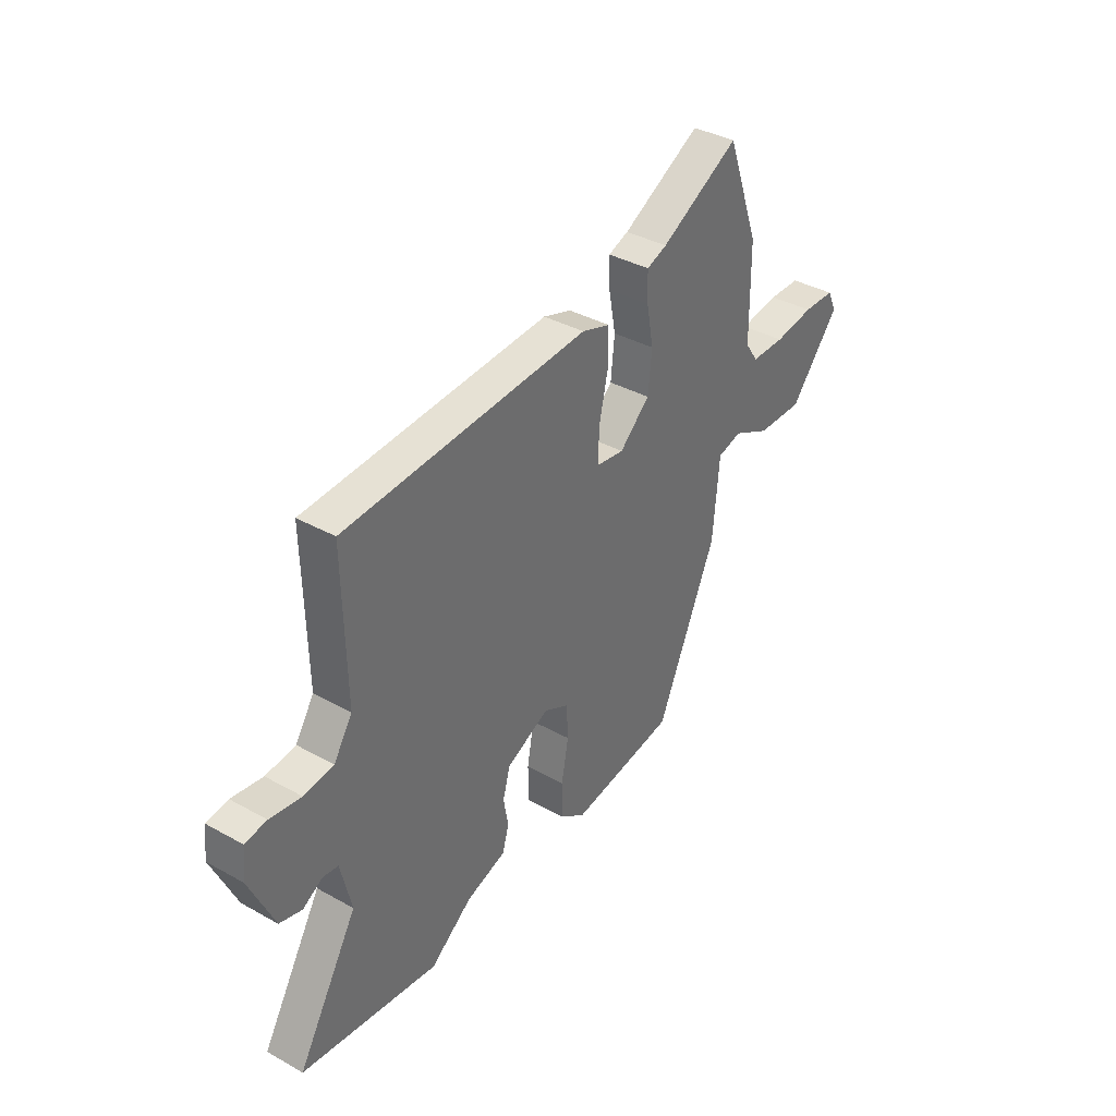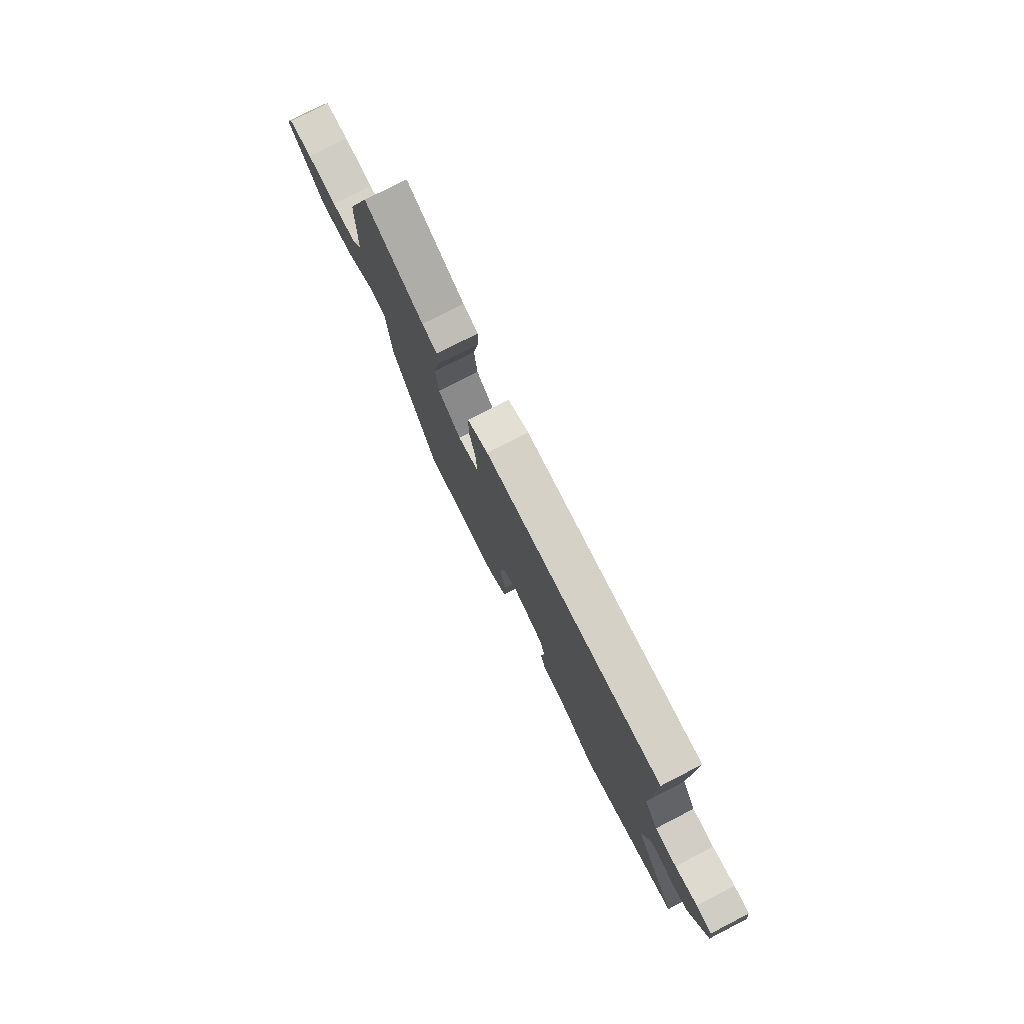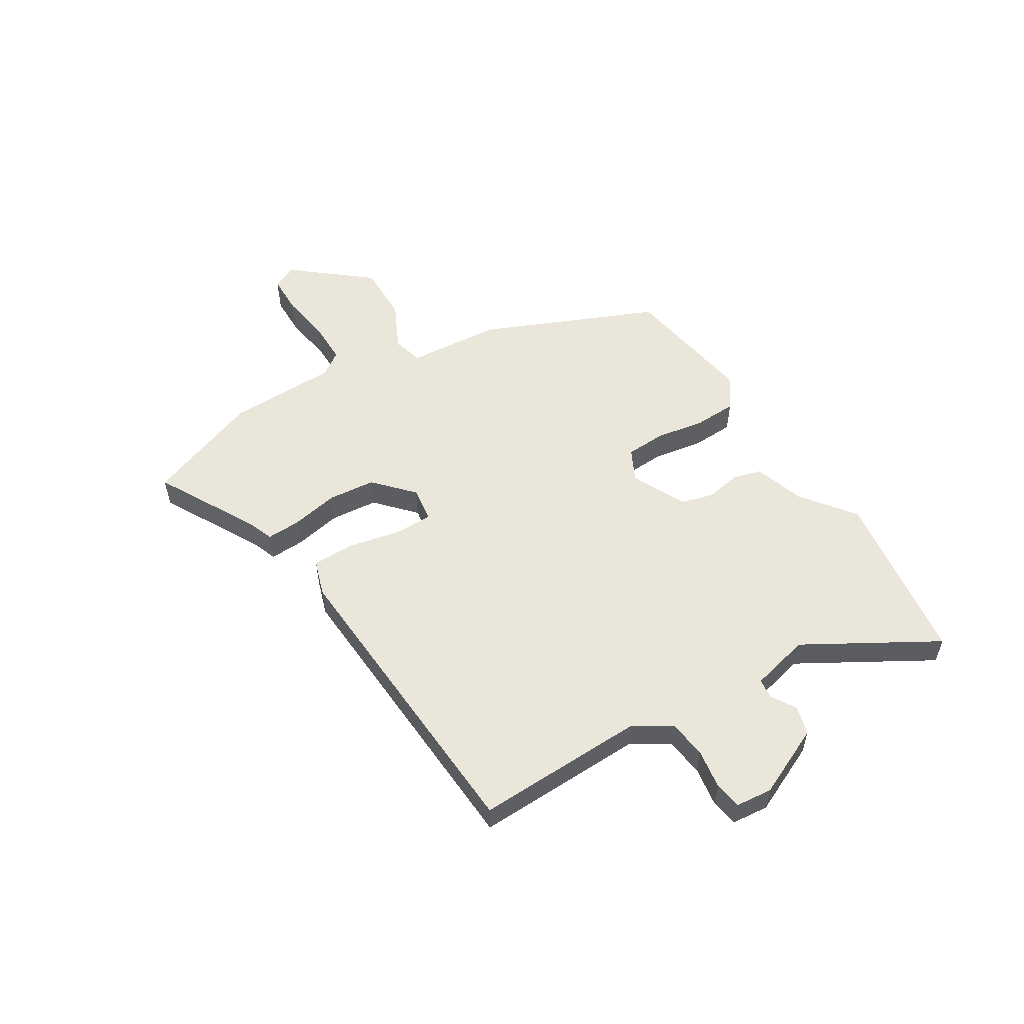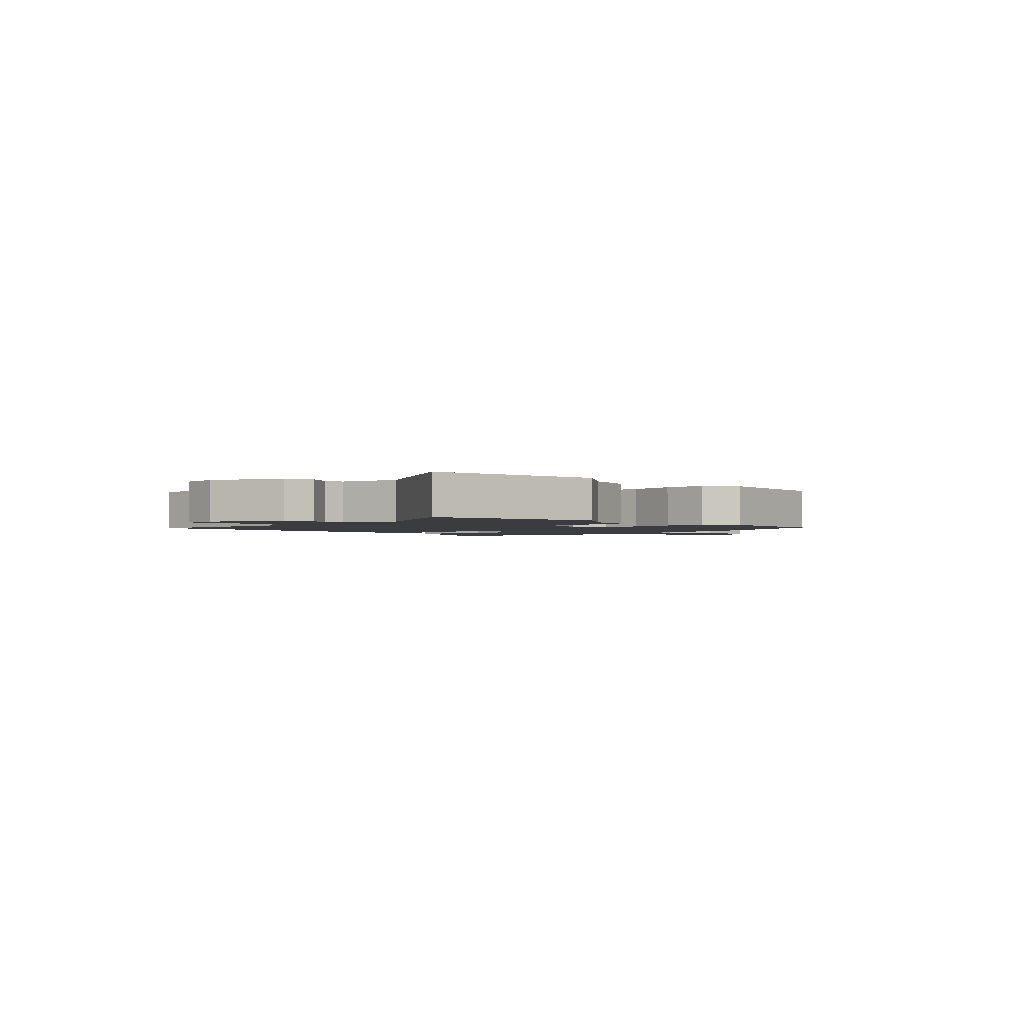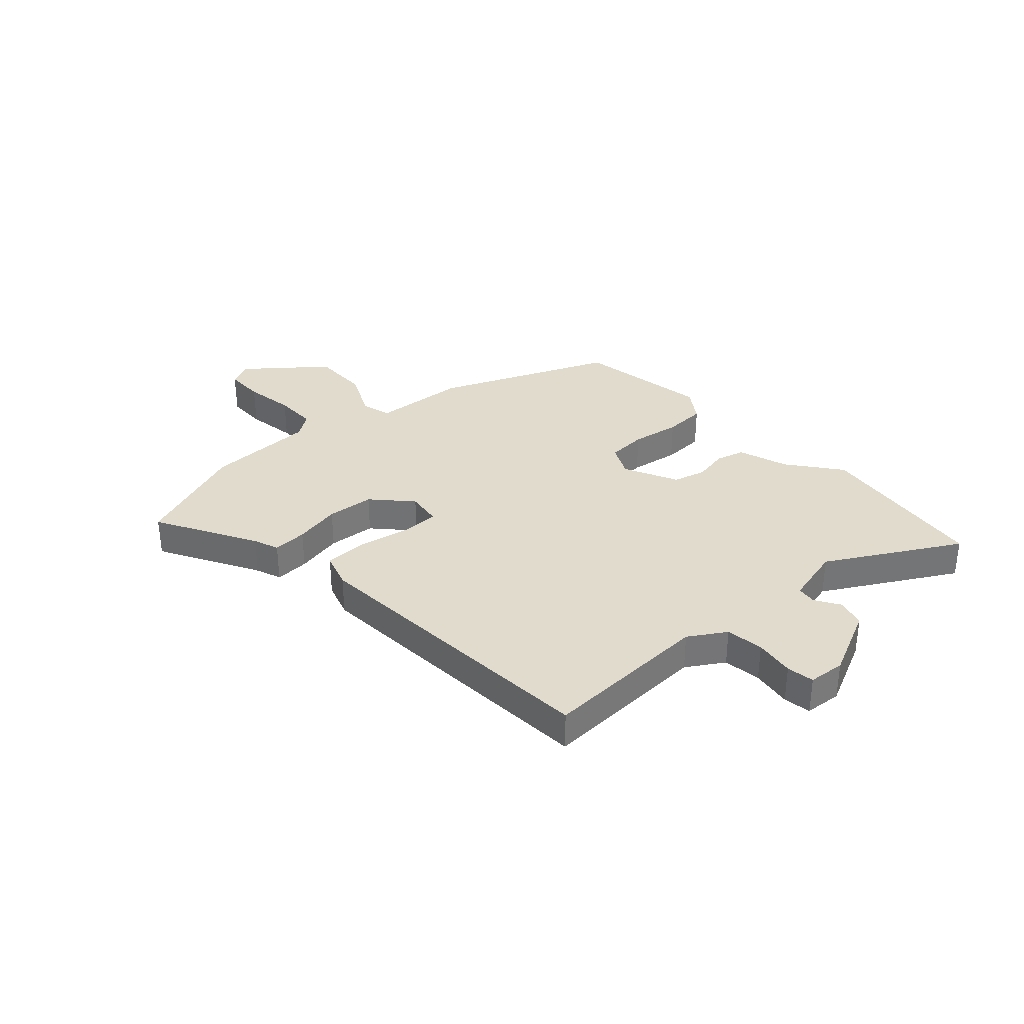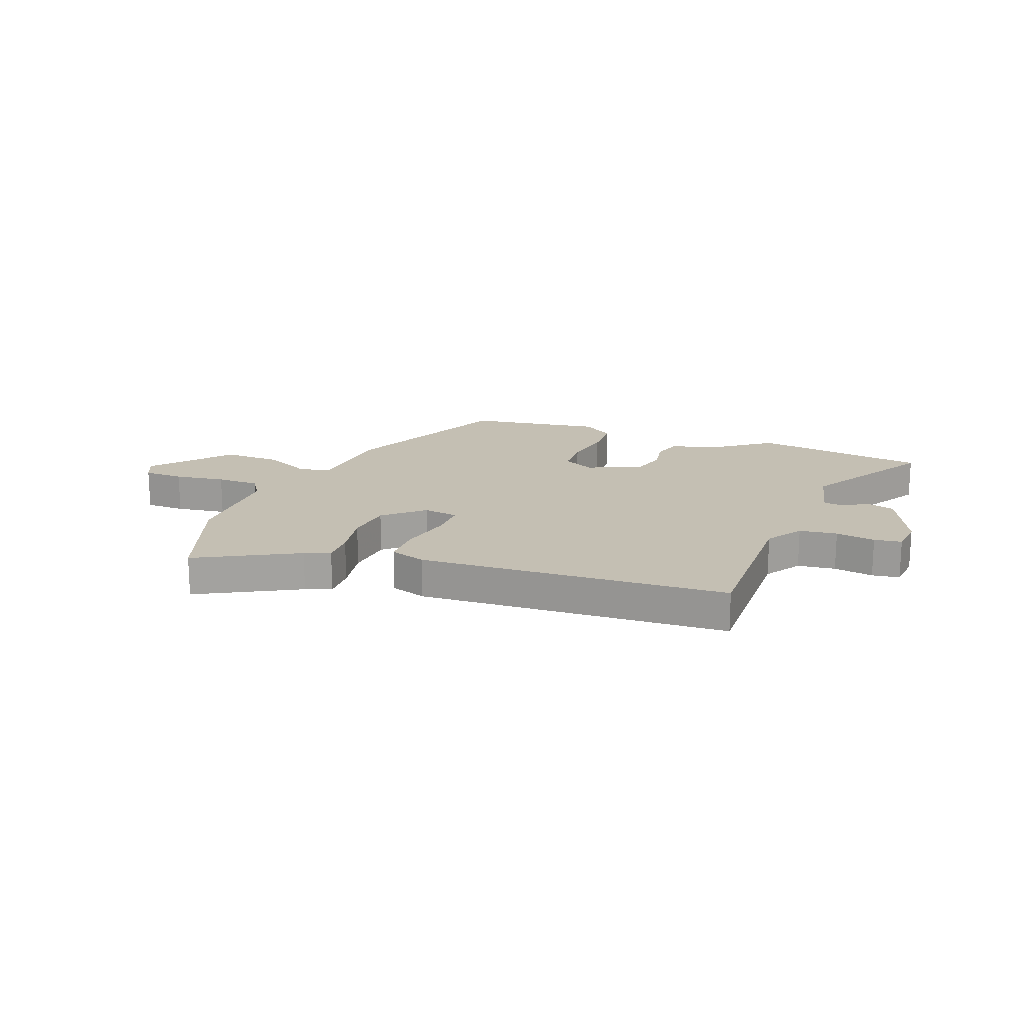
<metadata>
{"format":"obj","ext":"obj","renderer":"f3d","projection":"perspective","resolution":1024,"background":"white","views":[{"elev":37.5,"azim":125.5,"up":"+Z"},{"elev":77.3,"azim":62.8,"up":"+Z"},{"elev":54.7,"azim":57.7,"up":"+Y"},{"elev":-1.8,"azim":134.1,"up":"+Y"},{"elev":33.9,"azim":46.6,"up":"+Y"},{"elev":17.8,"azim":20.7,"up":"+Y"}]}
</metadata>
<code>
v 0.658 0.07 -0.476
v 0.341 0.07 -0.524
v 0.244 0.07 -0.452
v 0.152 0.07 -0.423
v 0.137 0.07 -0.371
v 0.148 0.07 -0.308
v 0.131 0.07 -0.248
v 0.032 0.07 -0.202
v -0.026 0.07 -0.232
v -0.029 0.07 -0.305
v -0.013 0.07 -0.394
v -0.015 0.07 -0.472
v -0.073 0.07 -0.513
v -0.318 0.07 -0.477
v -0.457 0.07 -0.163
v -0.472 0.07 0.008
v -0.528 0.07 0.022
v -0.614 0.07 -0.021
v -0.72 0.07 -0.024
v -0.835 0.07 0.113
v -0.814 0.07 0.158
v -0.741 0.07 0.16
v -0.649 0.07 0.147
v -0.571 0.07 0.148
v -0.541 0.07 0.192
v -0.539 0.07 0.392
v -0.463 0.07 0.601
v -0.28 0.07 0.503
v -0.233 0.07 0.486
v -0.235 0.07 0.423
v -0.251 0.07 0.337
v -0.242 0.07 0.251
v -0.172 0.07 0.188
v -0.108 0.07 0.198
v -0.109 0.07 0.268
v -0.13 0.07 0.362
v -0.13 0.07 0.439
v -0.065 0.07 0.461
v 0.499 0.07 0.433
v 0.493 0.07 0.123
v 0.536 0.07 0.057
v 0.605 0.07 0.049
v 0.677 0.07 0.061
v 0.727 0.07 0.054
v 0.734 0.07 -0.013
v 0.677 0.07 -0.141
v 0.625 0.07 -0.156
v 0.58 0.07 -0.129
v 0.544 0.07 -0.134
v 0.519 0.07 -0.242
v 0.658 0 -0.476
v 0.341 0 -0.524
v 0.244 0 -0.452
v 0.152 0 -0.423
v 0.137 0 -0.371
v 0.148 0 -0.308
v 0.131 0 -0.248
v 0.032 0 -0.202
v -0.026 0 -0.232
v -0.029 0 -0.305
v -0.013 0 -0.394
v -0.015 0 -0.472
v -0.073 0 -0.513
v -0.318 0 -0.477
v -0.457 0 -0.163
v -0.472 0 0.008
v -0.528 0 0.022
v -0.614 0 -0.021
v -0.72 0 -0.024
v -0.835 0 0.113
v -0.814 0 0.158
v -0.741 0 0.16
v -0.649 0 0.147
v -0.571 0 0.148
v -0.541 0 0.192
v -0.539 0 0.392
v -0.463 0 0.601
v -0.28 0 0.503
v -0.233 0 0.486
v -0.235 0 0.423
v -0.251 0 0.337
v -0.242 0 0.251
v -0.172 0 0.188
v -0.108 0 0.198
v -0.109 0 0.268
v -0.13 0 0.362
v -0.13 0 0.439
v -0.065 0 0.461
v 0.499 0 0.433
v 0.493 0 0.123
v 0.536 0 0.057
v 0.605 0 0.049
v 0.677 0 0.061
v 0.727 0 0.054
v 0.734 0 -0.013
v 0.677 0 -0.141
v 0.625 0 -0.156
v 0.58 0 -0.129
v 0.544 0 -0.134
v 0.519 0 -0.242
f 45 46 47 48
f 45 48 49
f 42 43 44 45
f 41 42 45 49
f 40 41 49 50
f 38 39 40
f 35 36 37 38
f 34 35 38 40
f 33 34 40 50
f 28 29 30 31
f 28 31 32
f 25 26 27 28
f 24 25 28 32
f 20 21 22 23
f 20 23 24
f 17 18 19 20
f 16 17 20 24
f 13 14 15 16
f 10 11 12 13
f 9 10 13 16
f 8 9 16 24
f 3 4 5 6
f 3 6 7
f 2 3 7
f 33 50 1 2
f 32 33 2 7
f 7 8 24 32
f 98 97 96 95
f 99 98 95
f 95 94 93 92
f 99 95 92 91
f 100 99 91 90
f 90 89 88
f 88 87 86 85
f 90 88 85 84
f 100 90 84 83
f 81 80 79 78
f 82 81 78
f 78 77 76 75
f 82 78 75 74
f 73 72 71 70
f 74 73 70
f 70 69 68 67
f 74 70 67 66
f 66 65 64 63
f 63 62 61 60
f 66 63 60 59
f 74 66 59 58
f 56 55 54 53
f 57 56 53
f 57 53 52
f 52 51 100 83
f 57 52 83 82
f 82 74 58 57
f 1 51 52 2
f 2 52 53 3
f 3 53 54 4
f 4 54 55 5
f 5 55 56 6
f 6 56 57 7
f 7 57 58 8
f 8 58 59 9
f 9 59 60 10
f 10 60 61 11
f 11 61 62 12
f 12 62 63 13
f 13 63 64 14
f 14 64 65 15
f 15 65 66 16
f 16 66 67 17
f 17 67 68 18
f 18 68 69 19
f 19 69 70 20
f 20 70 71 21
f 21 71 72 22
f 22 72 73 23
f 23 73 74 24
f 24 74 75 25
f 25 75 76 26
f 26 76 77 27
f 27 77 78 28
f 28 78 79 29
f 29 79 80 30
f 30 80 81 31
f 31 81 82 32
f 32 82 83 33
f 33 83 84 34
f 34 84 85 35
f 35 85 86 36
f 36 86 87 37
f 37 87 88 38
f 38 88 89 39
f 39 89 90 40
f 40 90 91 41
f 41 91 92 42
f 42 92 93 43
f 43 93 94 44
f 44 94 95 45
f 45 95 96 46
f 46 96 97 47
f 47 97 98 48
f 48 98 99 49
f 49 99 100 50
f 50 100 51 1

</code>
